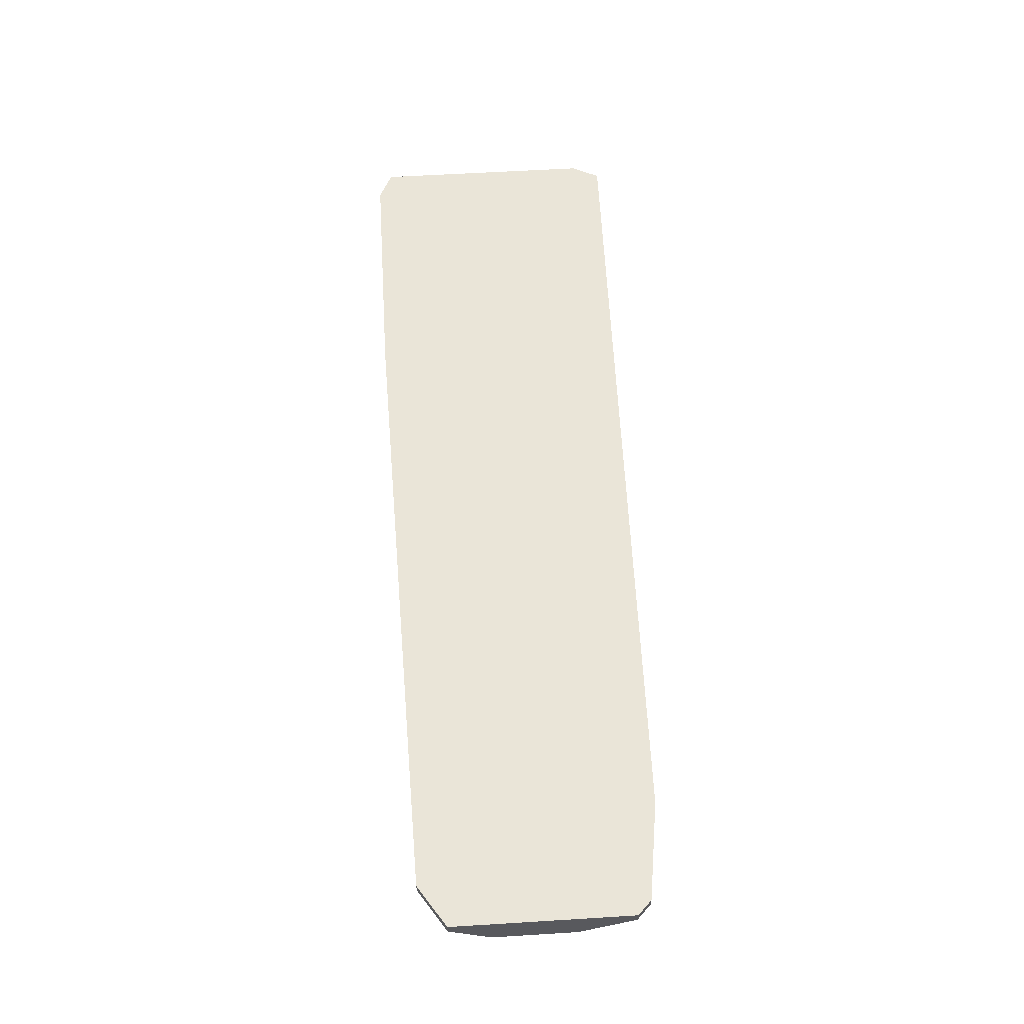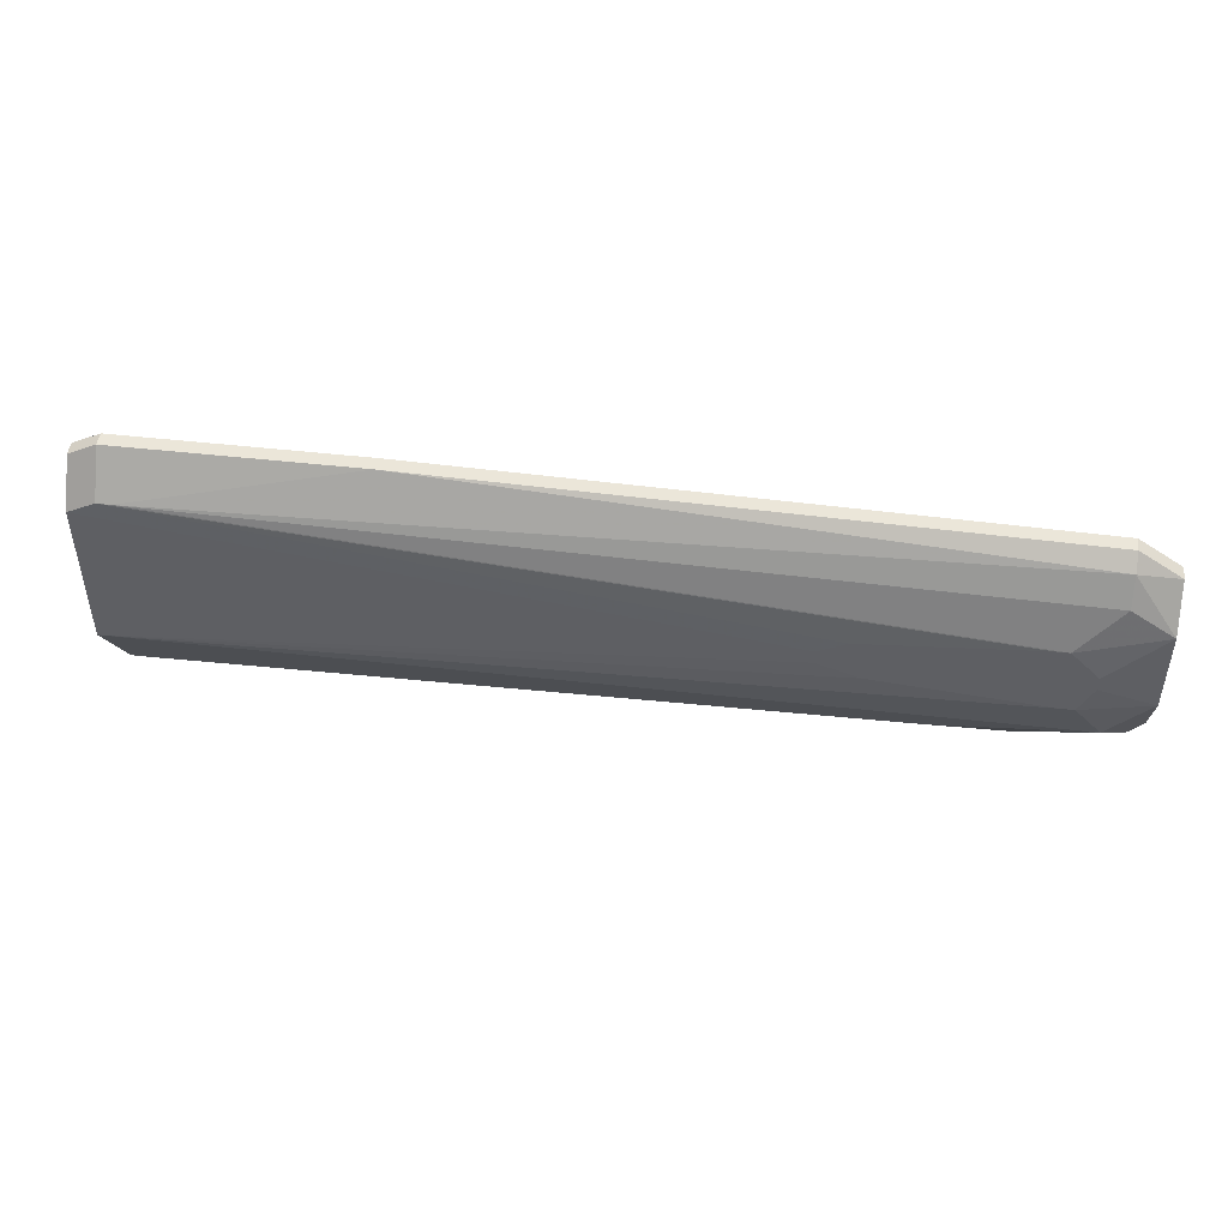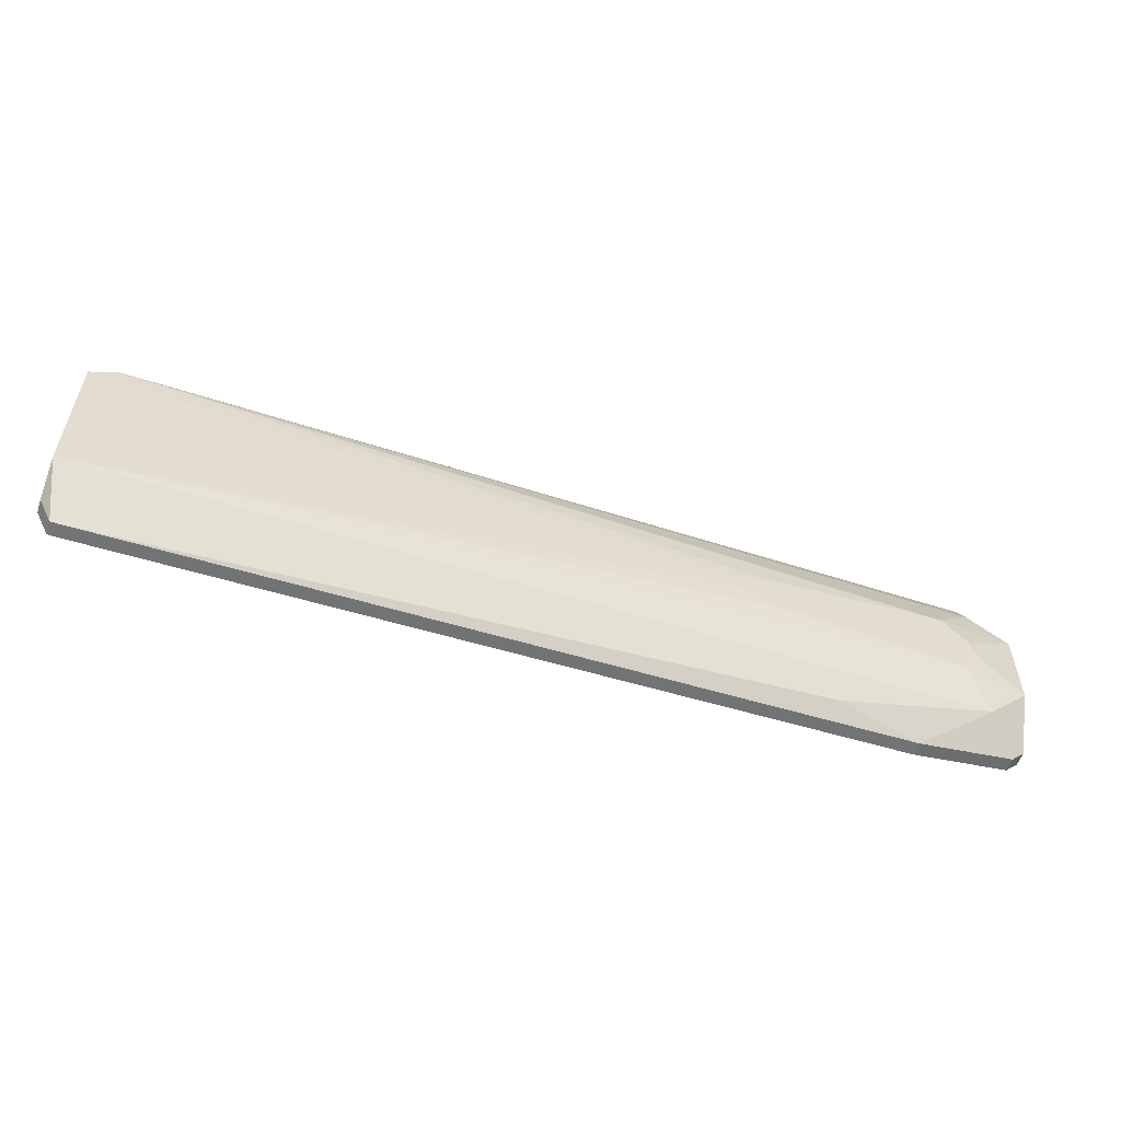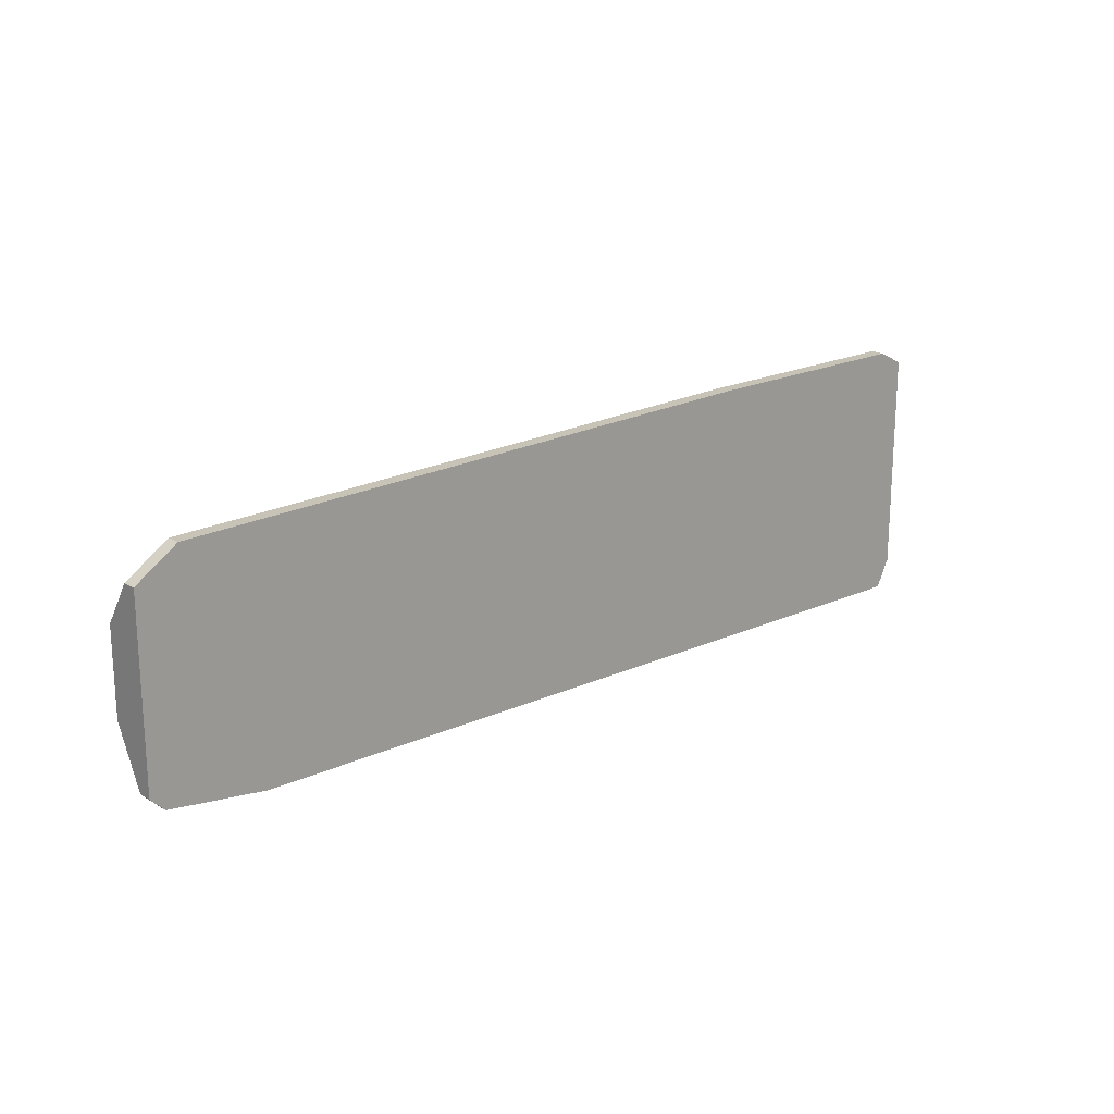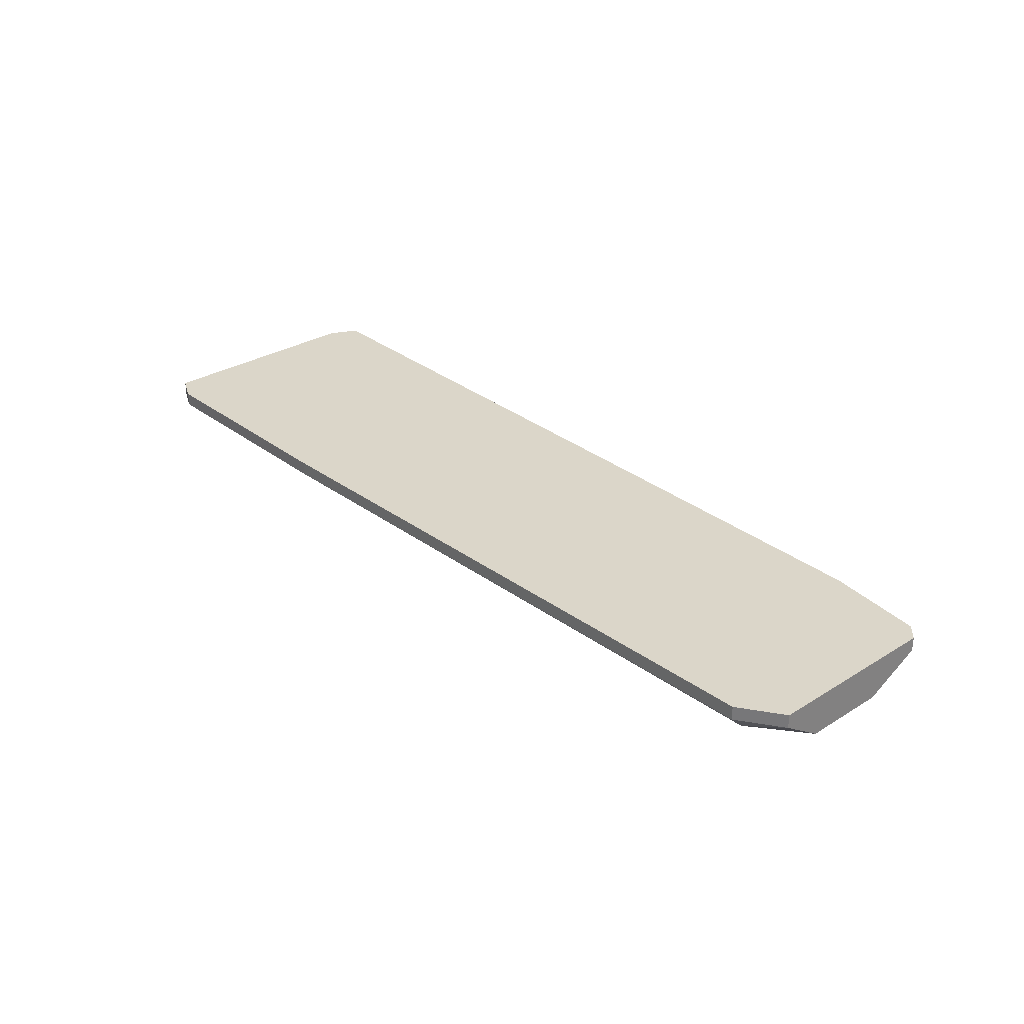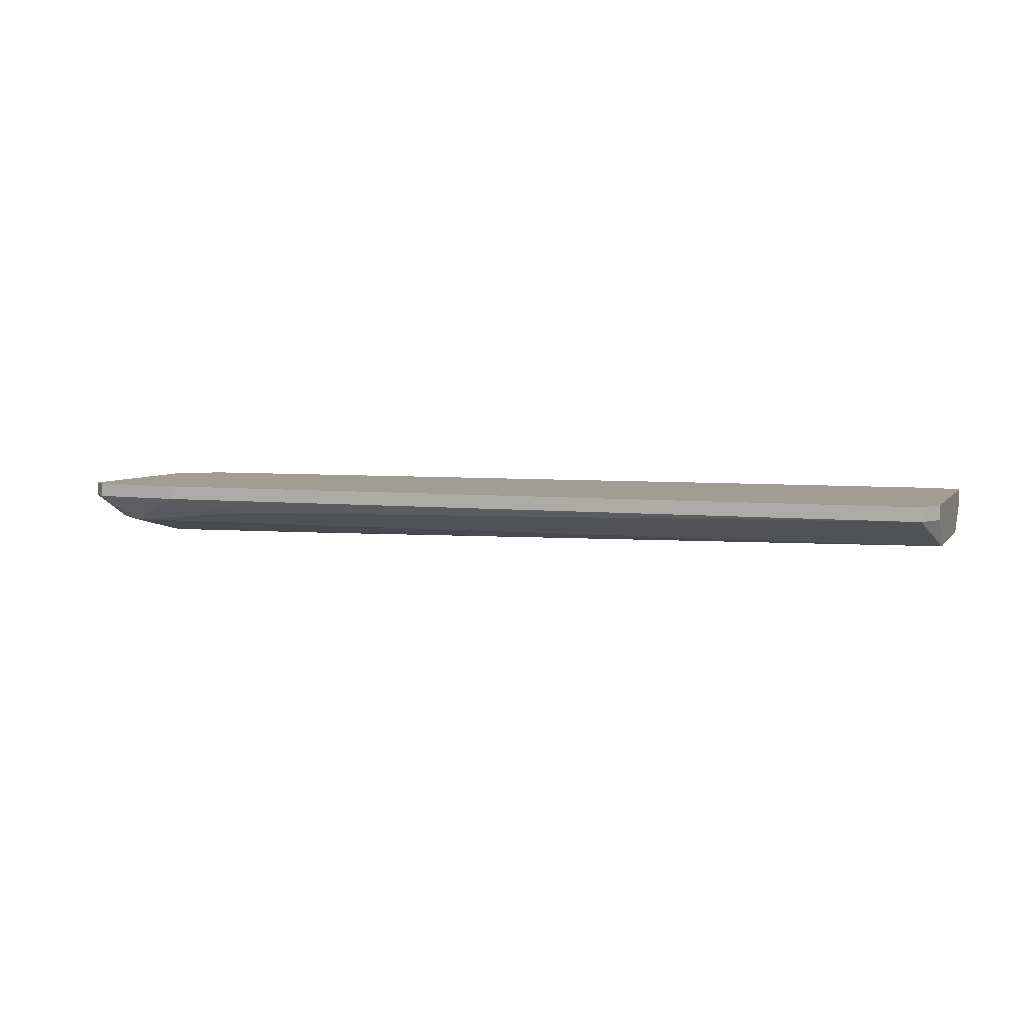
<metadata>
{"format":"obj","ext":"obj","renderer":"f3d","projection":"perspective","resolution":1024,"background":"white","views":[{"elev":59.4,"azim":86.4,"up":"+Y"},{"elev":46.8,"azim":7.4,"up":"+Z"},{"elev":-56.1,"azim":-18.3,"up":"+Z"},{"elev":19.1,"azim":137.8,"up":"+Z"},{"elev":30.0,"azim":48.0,"up":"+Y"},{"elev":4.9,"azim":-160.8,"up":"+Y"}]}
</metadata>
<code>
v 0.1046 -0.02976 -0.03227
v 0.2712 -0.0223 -0.002433
v 0.2712 -0.02478 -0.002433
v 0.2712 -0.0223 -0.03476
v 0.2712 -0.02478 -0.03476
v 0.2712 -0.02976 -0.009893
v 0.2712 -0.02976 -0.02481
v 0.2688 -0.0223 -0.03724
v 0.2688 -0.02478 -0.03724
v 0.2638 -0.0223 0.00254
v 0.2638 -0.02478 0.00254
v 0.2638 -0.02727 5.35e-05
v 0.2638 -0.02976 -0.00492
v 0.2638 -0.02976 -0.03227
v 0.2613 -0.03224 -0.01735
v 0.2613 -0.03224 -0.01984
v 0.2588 -0.03224 -0.02481
v 0.2563 -0.03224 -0.02481
v 0.2563 -0.03224 -0.01238
v 0.2538 -0.03224 -0.01238
v 0.1046 -0.02976 -0.00492
v 0.2514 -0.0223 -0.03973
v 0.2514 -0.02478 -0.03973
v 0.2364 -0.02727 -0.03724
v 0.2265 -0.03224 -0.02233
v 0.224 -0.03224 -0.01487
v 0.219 -0.03224 -0.01735
v 0.219 -0.03224 -0.01984
v 0.1519 -0.0223 0.005027
v 0.1519 -0.02478 0.005027
v 0.1096 -0.0223 0.005027
v 0.1096 -0.02478 0.005027
v 0.1121 -0.02976 -0.002433
v 0.1096 -0.02976 -0.002433
v 0.1071 -0.0223 -0.04222
v 0.1096 -0.0223 -0.04222
v 0.1096 -0.02478 -0.04222
v 0.1071 -0.02478 -0.04222
v 0.1046 -0.0223 0.00254
v 0.1046 -0.02478 0.00254
v 0.1046 -0.0223 -0.03724
v 0.1046 -0.02478 -0.03724
f 34 21 27
f 40 21 34
f 40 34 32
f 1 42 38
f 41 42 1
f 41 1 21
f 41 21 40
f 41 40 39
f 41 35 38
f 41 38 42
f 3 2 10
f 3 10 11
f 12 6 3
f 12 3 11
f 26 34 27
f 26 20 34
f 37 24 14
f 37 14 1
f 37 1 38
f 37 38 35
f 37 35 36
f 7 5 4
f 7 4 2
f 7 2 3
f 7 3 6
f 7 17 14
f 13 12 33
f 13 6 12
f 9 8 4
f 9 4 5
f 9 5 7
f 9 7 14
f 31 39 40
f 31 40 32
f 30 32 34
f 30 34 33
f 30 33 12
f 30 12 11
f 18 25 1
f 18 1 14
f 18 14 17
f 28 27 21
f 28 21 1
f 28 1 25
f 16 7 6
f 16 6 15
f 16 17 7
f 19 13 33
f 19 33 34
f 19 34 20
f 19 20 26
f 19 26 27
f 19 27 28
f 19 28 25
f 19 25 18
f 19 18 17
f 19 17 16
f 19 16 15
f 19 15 6
f 19 6 13
f 23 9 14
f 23 14 24
f 23 24 37
f 23 37 36
f 23 36 22
f 23 22 8
f 23 8 9
f 29 30 11
f 29 11 10
f 29 10 2
f 29 2 4
f 29 4 8
f 29 8 22
f 29 22 36
f 29 36 35
f 29 35 41
f 29 41 39
f 29 39 31
f 29 31 32
f 29 32 30

</code>
